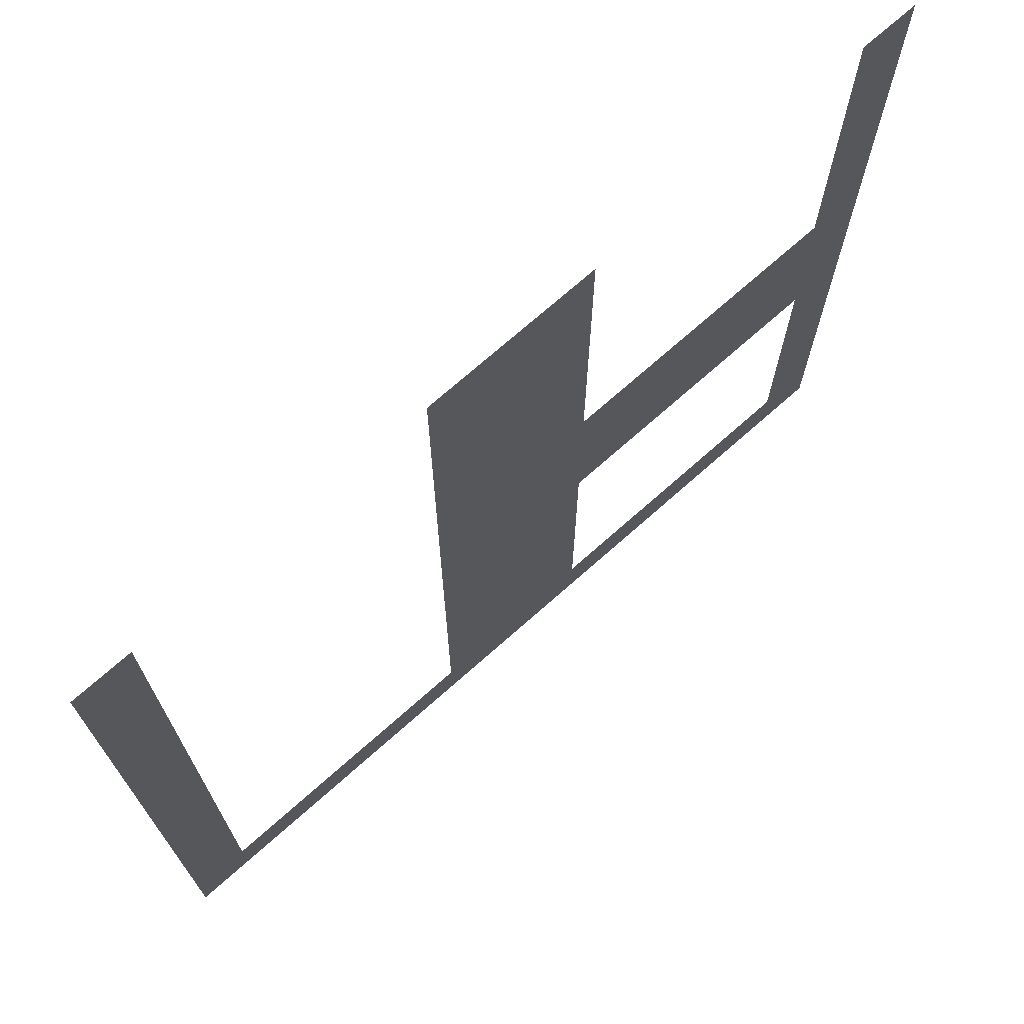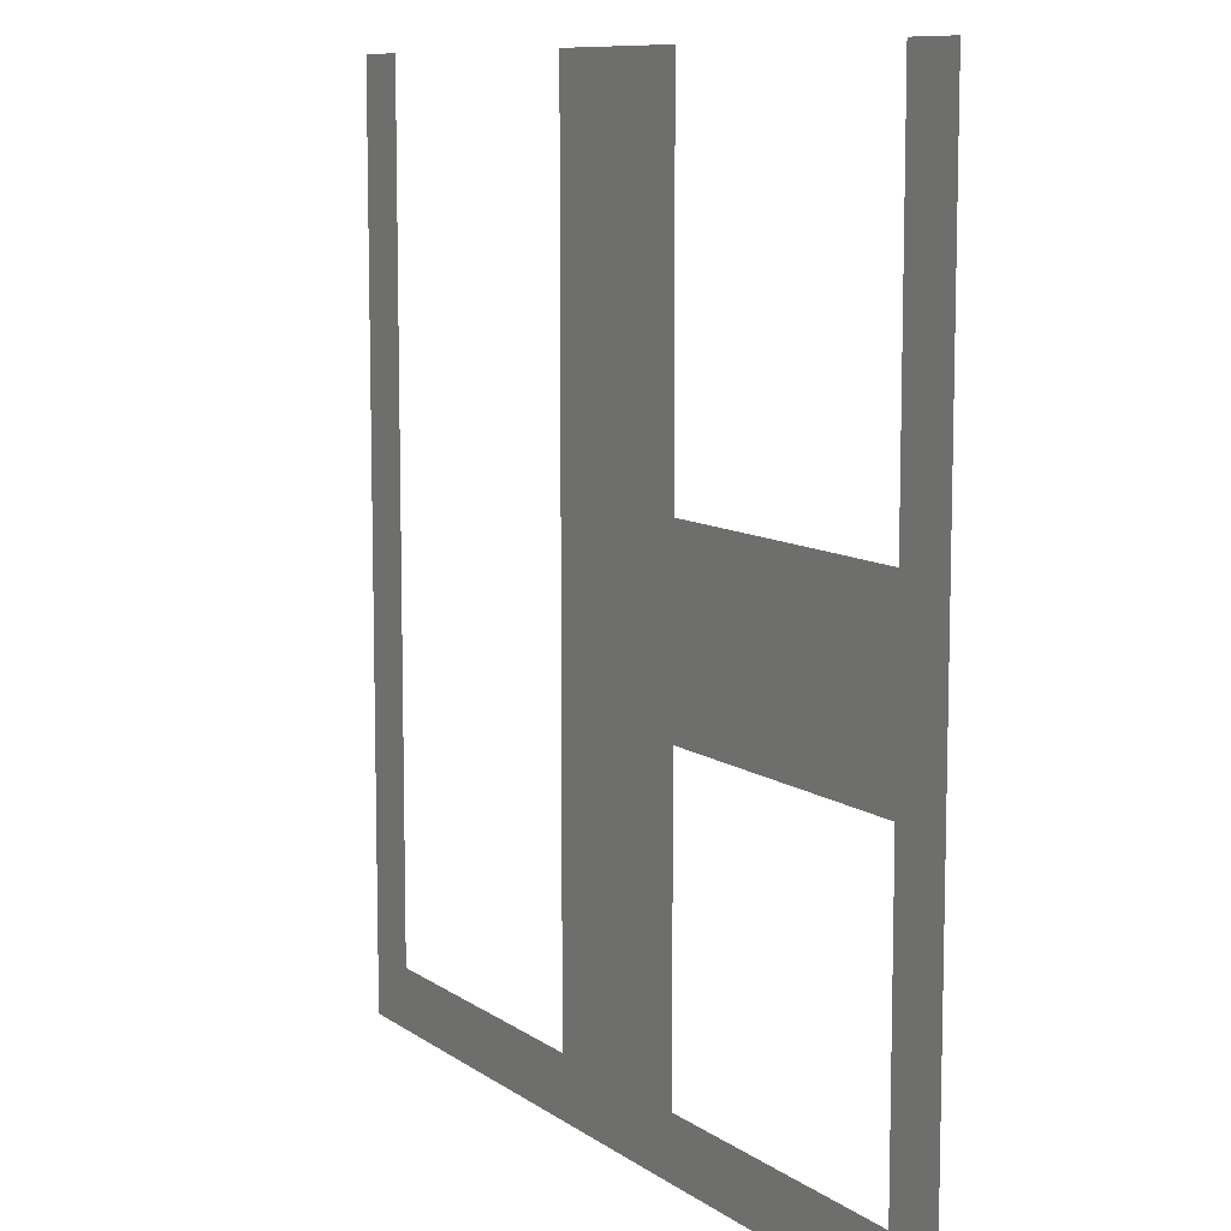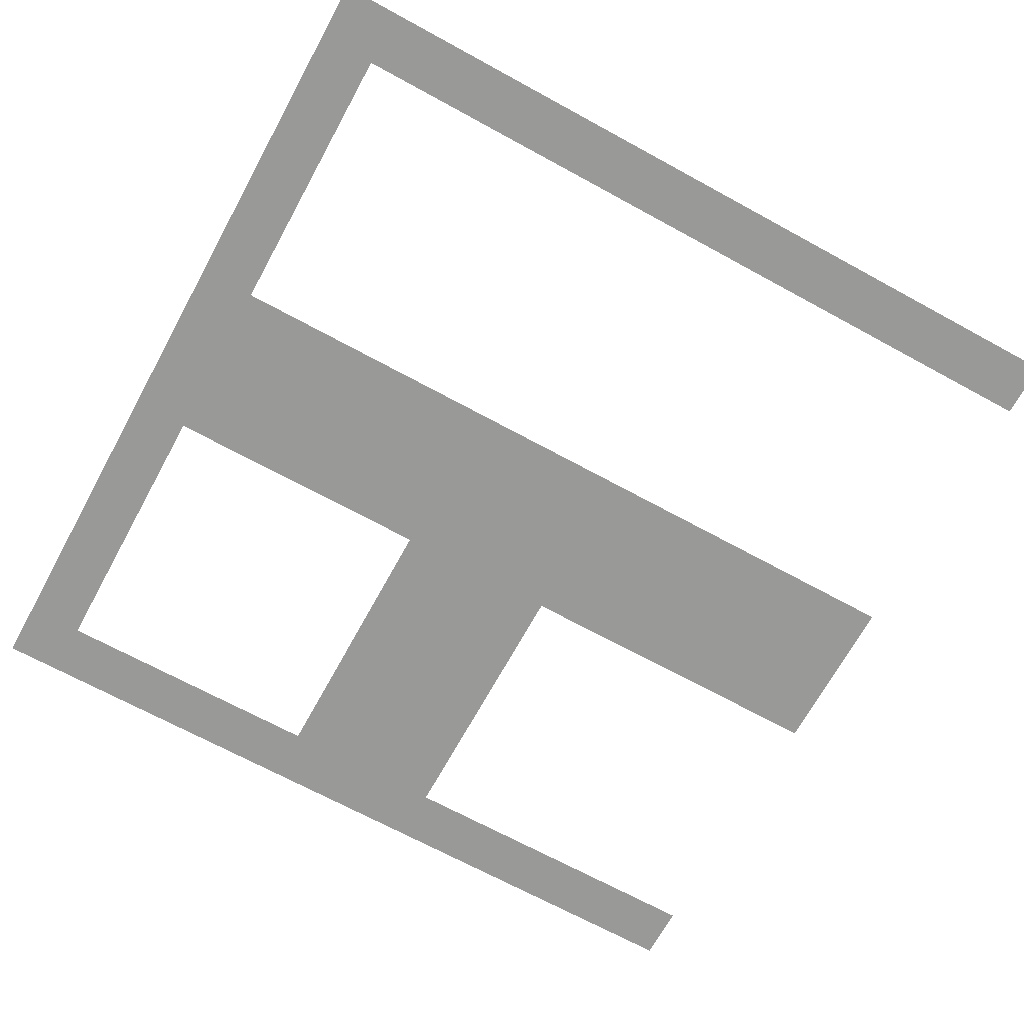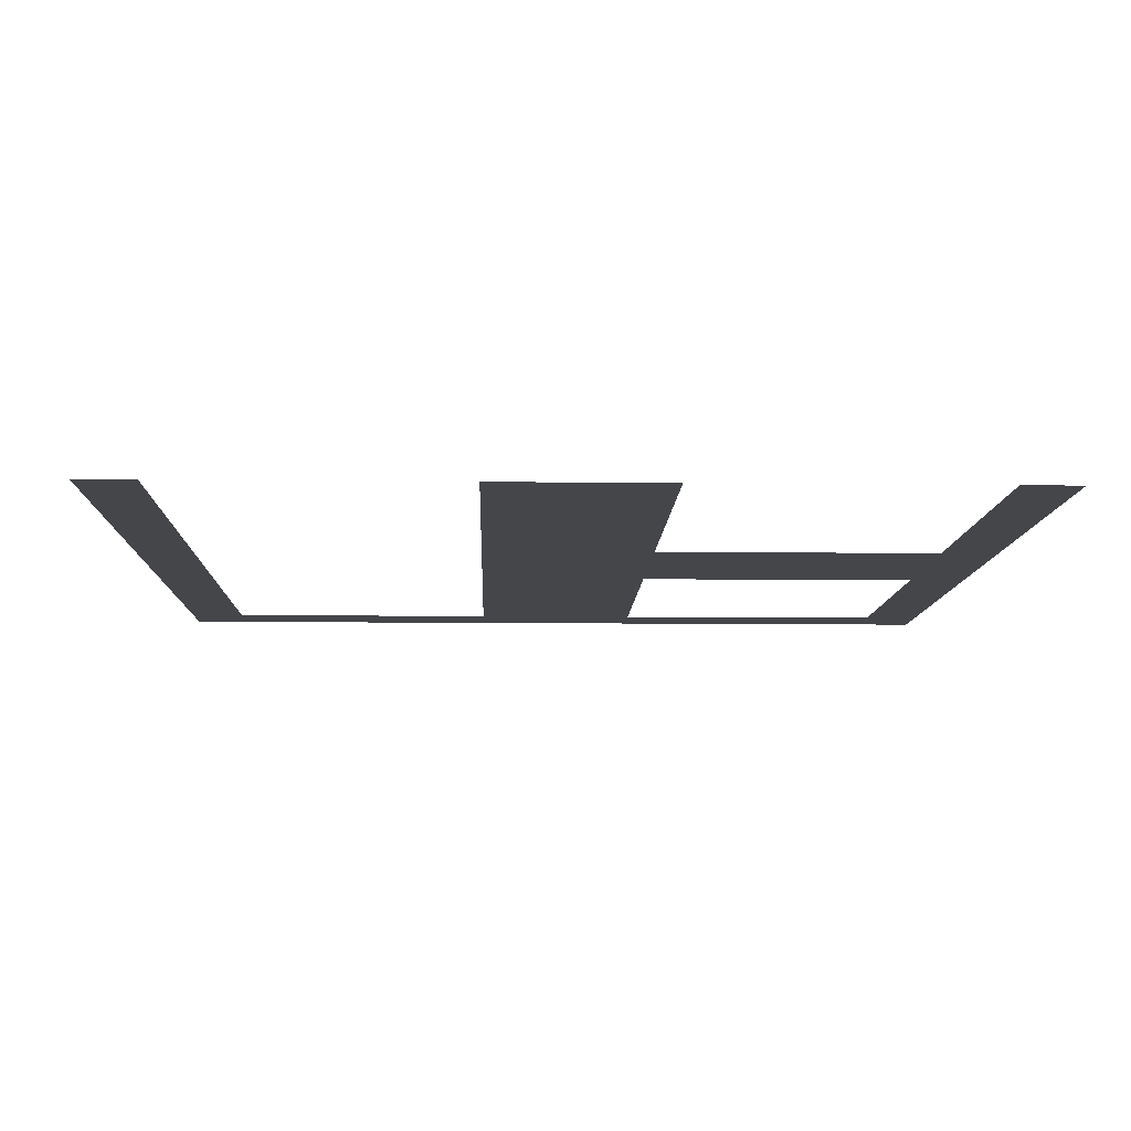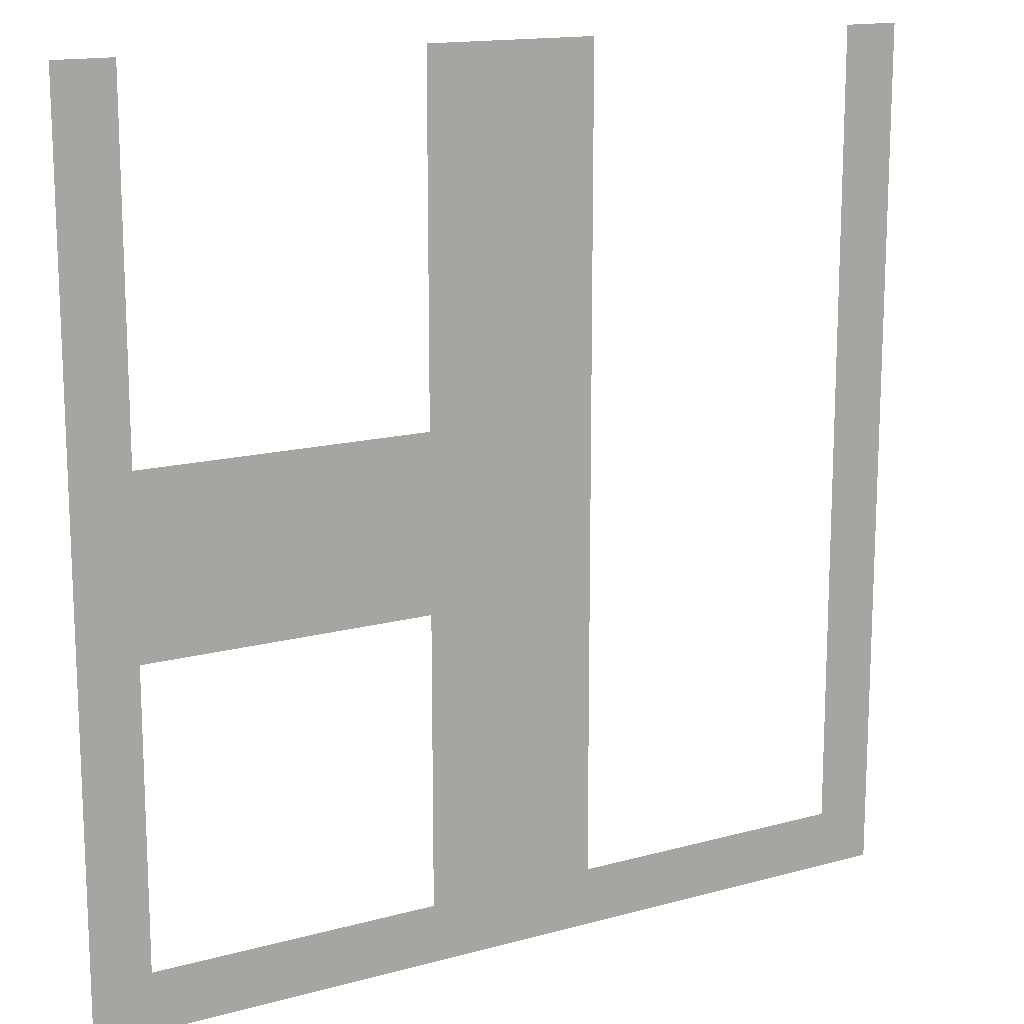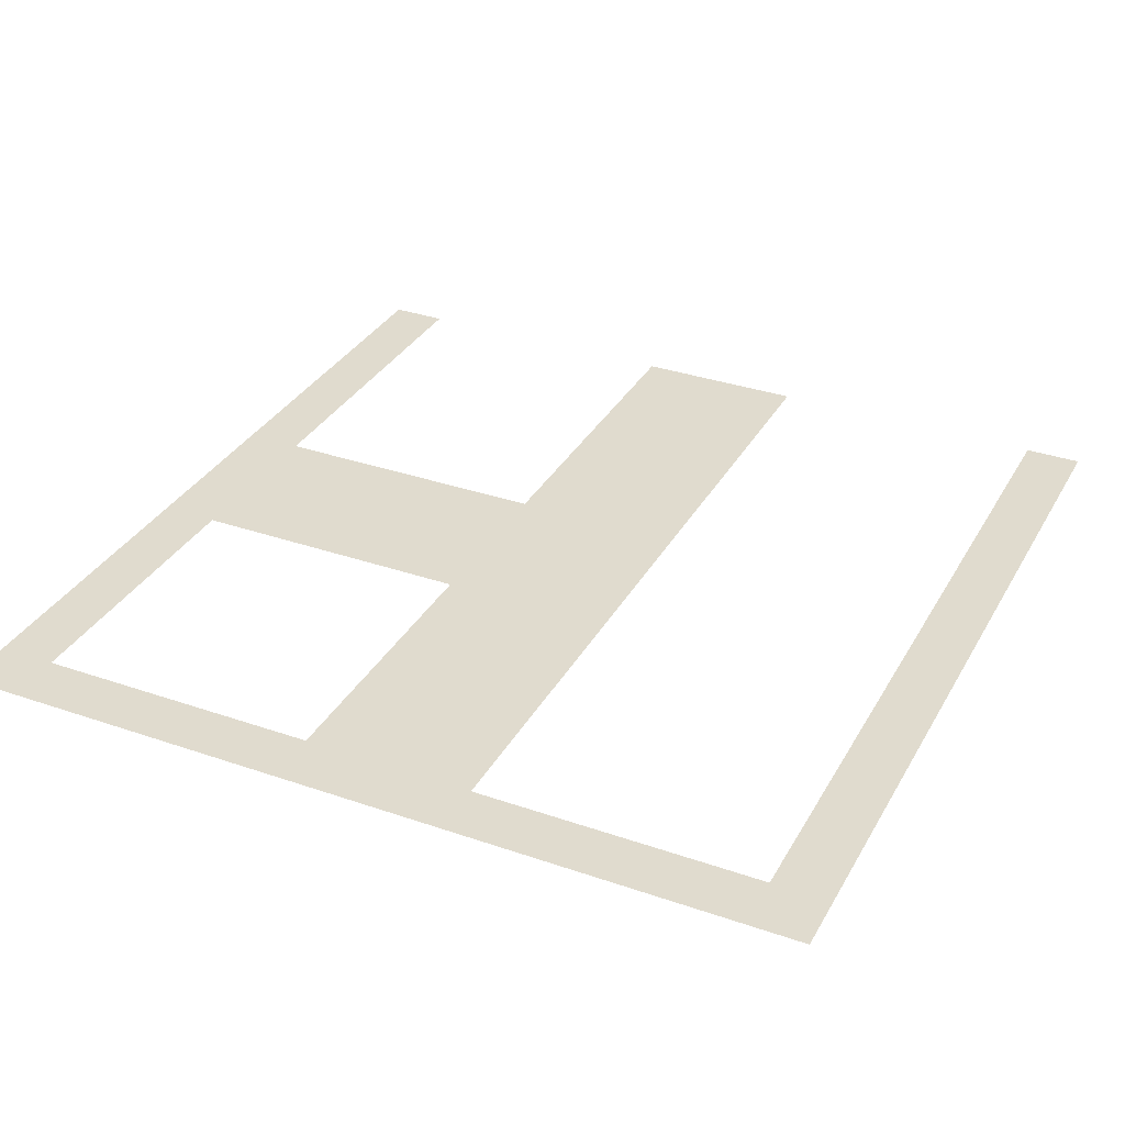
<metadata>
{"format":"obj","ext":"obj","renderer":"f3d","projection":"perspective","resolution":1024,"background":"white","views":[{"elev":72.0,"azim":138.4,"up":"+Y"},{"elev":9.5,"azim":-120.1,"up":"+Y"},{"elev":-68.8,"azim":61.3,"up":"+Z"},{"elev":-9.4,"azim":178.2,"up":"+Z"},{"elev":14.7,"azim":-30.9,"up":"+Y"},{"elev":33.4,"azim":25.4,"up":"+Z"}]}
</metadata>
<code>
v 0 -1 0
v -1 -1 0
v -1 0 0
v 0 0 0
v -6 -1 0
v -7 -1 0
v -7 0 0
v -6 0 0
v -7 -1 0
v -8 -1 0
v -8 0 0
v -7 0 0
v -8 -1 0
v -9 -1 0
v -9 0 0
v -8 0 0
v -14 -1 0
v -15 -1 0
v -15 0 0
v -14 0 0
v 0 -2 0
v -1 -2 0
v -1 -1 0
v 0 -1 0
v -6 -2 0
v -7 -2 0
v -7 -1 0
v -6 -1 0
v -7 -2 0
v -8 -2 0
v -8 -1 0
v -7 -1 0
v -8 -2 0
v -9 -2 0
v -9 -1 0
v -8 -1 0
v -14 -2 0
v -15 -2 0
v -15 -1 0
v -14 -1 0
v 0 -3 0
v -1 -3 0
v -1 -2 0
v 0 -2 0
v -6 -3 0
v -7 -3 0
v -7 -2 0
v -6 -2 0
v -7 -3 0
v -8 -3 0
v -8 -2 0
v -7 -2 0
v -8 -3 0
v -9 -3 0
v -9 -2 0
v -8 -2 0
v -14 -3 0
v -15 -3 0
v -15 -2 0
v -14 -2 0
v 0 -4 0
v -1 -4 0
v -1 -3 0
v 0 -3 0
v -6 -4 0
v -7 -4 0
v -7 -3 0
v -6 -3 0
v -7 -4 0
v -8 -4 0
v -8 -3 0
v -7 -3 0
v -8 -4 0
v -9 -4 0
v -9 -3 0
v -8 -3 0
v -14 -4 0
v -15 -4 0
v -15 -3 0
v -14 -3 0
v 0 -5 0
v -1 -5 0
v -1 -4 0
v 0 -4 0
v -6 -5 0
v -7 -5 0
v -7 -4 0
v -6 -4 0
v -7 -5 0
v -8 -5 0
v -8 -4 0
v -7 -4 0
v -8 -5 0
v -9 -5 0
v -9 -4 0
v -8 -4 0
v -14 -5 0
v -15 -5 0
v -15 -4 0
v -14 -4 0
v 0 -6 0
v -1 -6 0
v -1 -5 0
v 0 -5 0
v -6 -6 0
v -7 -6 0
v -7 -5 0
v -6 -5 0
v -7 -6 0
v -8 -6 0
v -8 -5 0
v -7 -5 0
v -8 -6 0
v -9 -6 0
v -9 -5 0
v -8 -5 0
v -14 -6 0
v -15 -6 0
v -15 -5 0
v -14 -5 0
v 0 -7 0
v -1 -7 0
v -1 -6 0
v 0 -6 0
v -6 -7 0
v -7 -7 0
v -7 -6 0
v -6 -6 0
v -7 -7 0
v -8 -7 0
v -8 -6 0
v -7 -6 0
v -8 -7 0
v -9 -7 0
v -9 -6 0
v -8 -6 0
v -9 -7 0
v -10 -7 0
v -10 -6 0
v -9 -6 0
v -10 -7 0
v -11 -7 0
v -11 -6 0
v -10 -6 0
v -11 -7 0
v -12 -7 0
v -12 -6 0
v -11 -6 0
v -12 -7 0
v -13 -7 0
v -13 -6 0
v -12 -6 0
v -13 -7 0
v -14 -7 0
v -14 -6 0
v -13 -6 0
v -14 -7 0
v -15 -7 0
v -15 -6 0
v -14 -6 0
v 0 -8 0
v -1 -8 0
v -1 -7 0
v 0 -7 0
v -6 -8 0
v -7 -8 0
v -7 -7 0
v -6 -7 0
v -7 -8 0
v -8 -8 0
v -8 -7 0
v -7 -7 0
v -8 -8 0
v -9 -8 0
v -9 -7 0
v -8 -7 0
v -9 -8 0
v -10 -8 0
v -10 -7 0
v -9 -7 0
v -10 -8 0
v -11 -8 0
v -11 -7 0
v -10 -7 0
v -11 -8 0
v -12 -8 0
v -12 -7 0
v -11 -7 0
v -12 -8 0
v -13 -8 0
v -13 -7 0
v -12 -7 0
v -13 -8 0
v -14 -8 0
v -14 -7 0
v -13 -7 0
v -14 -8 0
v -15 -8 0
v -15 -7 0
v -14 -7 0
v 0 -9 0
v -1 -9 0
v -1 -8 0
v 0 -8 0
v -6 -9 0
v -7 -9 0
v -7 -8 0
v -6 -8 0
v -7 -9 0
v -8 -9 0
v -8 -8 0
v -7 -8 0
v -8 -9 0
v -9 -9 0
v -9 -8 0
v -8 -8 0
v -9 -9 0
v -10 -9 0
v -10 -8 0
v -9 -8 0
v -10 -9 0
v -11 -9 0
v -11 -8 0
v -10 -8 0
v -11 -9 0
v -12 -9 0
v -12 -8 0
v -11 -8 0
v -12 -9 0
v -13 -9 0
v -13 -8 0
v -12 -8 0
v -13 -9 0
v -14 -9 0
v -14 -8 0
v -13 -8 0
v -14 -9 0
v -15 -9 0
v -15 -8 0
v -14 -8 0
v 0 -10 0
v -1 -10 0
v -1 -9 0
v 0 -9 0
v -6 -10 0
v -7 -10 0
v -7 -9 0
v -6 -9 0
v -7 -10 0
v -8 -10 0
v -8 -9 0
v -7 -9 0
v -8 -10 0
v -9 -10 0
v -9 -9 0
v -8 -9 0
v -14 -10 0
v -15 -10 0
v -15 -9 0
v -14 -9 0
v 0 -11 0
v -1 -11 0
v -1 -10 0
v 0 -10 0
v -6 -11 0
v -7 -11 0
v -7 -10 0
v -6 -10 0
v -7 -11 0
v -8 -11 0
v -8 -10 0
v -7 -10 0
v -8 -11 0
v -9 -11 0
v -9 -10 0
v -8 -10 0
v -14 -11 0
v -15 -11 0
v -15 -10 0
v -14 -10 0
v 0 -12 0
v -1 -12 0
v -1 -11 0
v 0 -11 0
v -6 -12 0
v -7 -12 0
v -7 -11 0
v -6 -11 0
v -7 -12 0
v -8 -12 0
v -8 -11 0
v -7 -11 0
v -8 -12 0
v -9 -12 0
v -9 -11 0
v -8 -11 0
v -14 -12 0
v -15 -12 0
v -15 -11 0
v -14 -11 0
v 0 -13 0
v -1 -13 0
v -1 -12 0
v 0 -12 0
v -6 -13 0
v -7 -13 0
v -7 -12 0
v -6 -12 0
v -7 -13 0
v -8 -13 0
v -8 -12 0
v -7 -12 0
v -8 -13 0
v -9 -13 0
v -9 -12 0
v -8 -12 0
v -14 -13 0
v -15 -13 0
v -15 -12 0
v -14 -12 0
v 0 -14 0
v -1 -14 0
v -1 -13 0
v 0 -13 0
v -6 -14 0
v -7 -14 0
v -7 -13 0
v -6 -13 0
v -7 -14 0
v -8 -14 0
v -8 -13 0
v -7 -13 0
v -8 -14 0
v -9 -14 0
v -9 -13 0
v -8 -13 0
v -14 -14 0
v -15 -14 0
v -15 -13 0
v -14 -13 0
v 0 -15 0
v -1 -15 0
v -1 -14 0
v 0 -14 0
v -1 -15 0
v -2 -15 0
v -2 -14 0
v -1 -14 0
v -2 -15 0
v -3 -15 0
v -3 -14 0
v -2 -14 0
v -3 -15 0
v -4 -15 0
v -4 -14 0
v -3 -14 0
v -4 -15 0
v -5 -15 0
v -5 -14 0
v -4 -14 0
v -5 -15 0
v -6 -15 0
v -6 -14 0
v -5 -14 0
v -6 -15 0
v -7 -15 0
v -7 -14 0
v -6 -14 0
v -7 -15 0
v -8 -15 0
v -8 -14 0
v -7 -14 0
v -8 -15 0
v -9 -15 0
v -9 -14 0
v -8 -14 0
v -9 -15 0
v -10 -15 0
v -10 -14 0
v -9 -14 0
v -10 -15 0
v -11 -15 0
v -11 -14 0
v -10 -14 0
v -11 -15 0
v -12 -15 0
v -12 -14 0
v -11 -14 0
v -12 -15 0
v -13 -15 0
v -13 -14 0
v -12 -14 0
v -13 -15 0
v -14 -15 0
v -14 -14 0
v -13 -14 0
v -14 -15 0
v -15 -15 0
v -15 -14 0
v -14 -14 0
g Camino_mesh_0002
f 1 2 3 4
f 5 6 7 8
f 9 10 11 12
f 13 14 15 16
f 17 18 19 20
f 21 22 23 24
f 25 26 27 28
f 29 30 31 32
f 33 34 35 36
f 37 38 39 40
f 41 42 43 44
f 45 46 47 48
f 49 50 51 52
f 53 54 55 56
f 57 58 59 60
f 61 62 63 64
f 65 66 67 68
f 69 70 71 72
f 73 74 75 76
f 77 78 79 80
f 81 82 83 84
f 85 86 87 88
f 89 90 91 92
f 93 94 95 96
f 97 98 99 100
f 101 102 103 104
f 105 106 107 108
f 109 110 111 112
f 113 114 115 116
f 117 118 119 120
f 121 122 123 124
f 125 126 127 128
f 129 130 131 132
f 133 134 135 136
f 137 138 139 140
f 141 142 143 144
f 145 146 147 148
f 149 150 151 152
f 153 154 155 156
f 157 158 159 160
f 161 162 163 164
f 165 166 167 168
f 169 170 171 172
f 173 174 175 176
f 177 178 179 180
f 181 182 183 184
f 185 186 187 188
f 189 190 191 192
f 193 194 195 196
f 197 198 199 200
f 201 202 203 204
f 205 206 207 208
f 209 210 211 212
f 213 214 215 216
f 217 218 219 220
f 221 222 223 224
f 225 226 227 228
f 229 230 231 232
f 233 234 235 236
f 237 238 239 240
f 241 242 243 244
f 245 246 247 248
f 249 250 251 252
f 253 254 255 256
f 257 258 259 260
f 261 262 263 264
f 265 266 267 268
f 269 270 271 272
f 273 274 275 276
f 277 278 279 280
f 281 282 283 284
f 285 286 287 288
f 289 290 291 292
f 293 294 295 296
f 297 298 299 300
f 301 302 303 304
f 305 306 307 308
f 309 310 311 312
f 313 314 315 316
f 317 318 319 320
f 321 322 323 324
f 325 326 327 328
f 329 330 331 332
f 333 334 335 336
f 337 338 339 340
f 341 342 343 344
f 345 346 347 348
f 349 350 351 352
f 353 354 355 356
f 357 358 359 360
f 361 362 363 364
f 365 366 367 368
f 369 370 371 372
f 373 374 375 376
f 377 378 379 380
f 381 382 383 384
f 385 386 387 388
f 389 390 391 392
f 393 394 395 396
f 397 398 399 400

</code>
